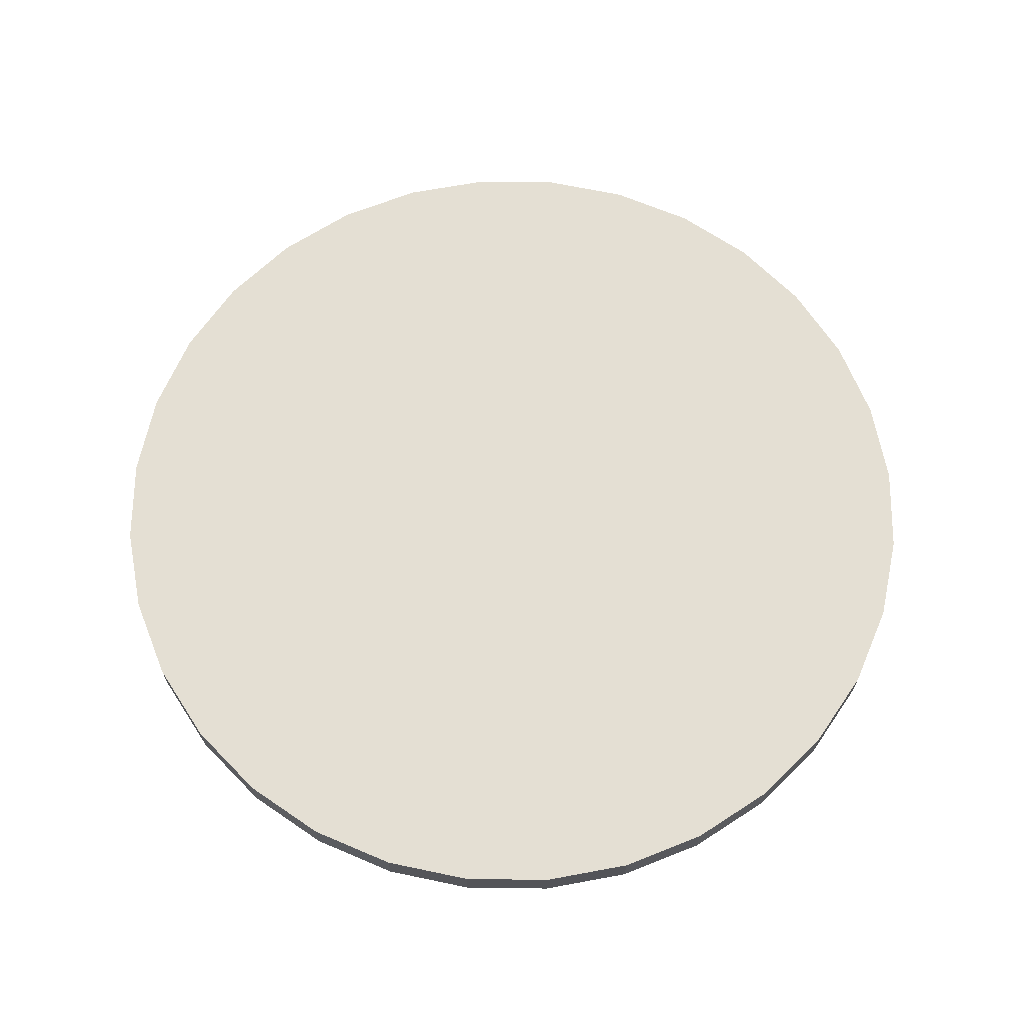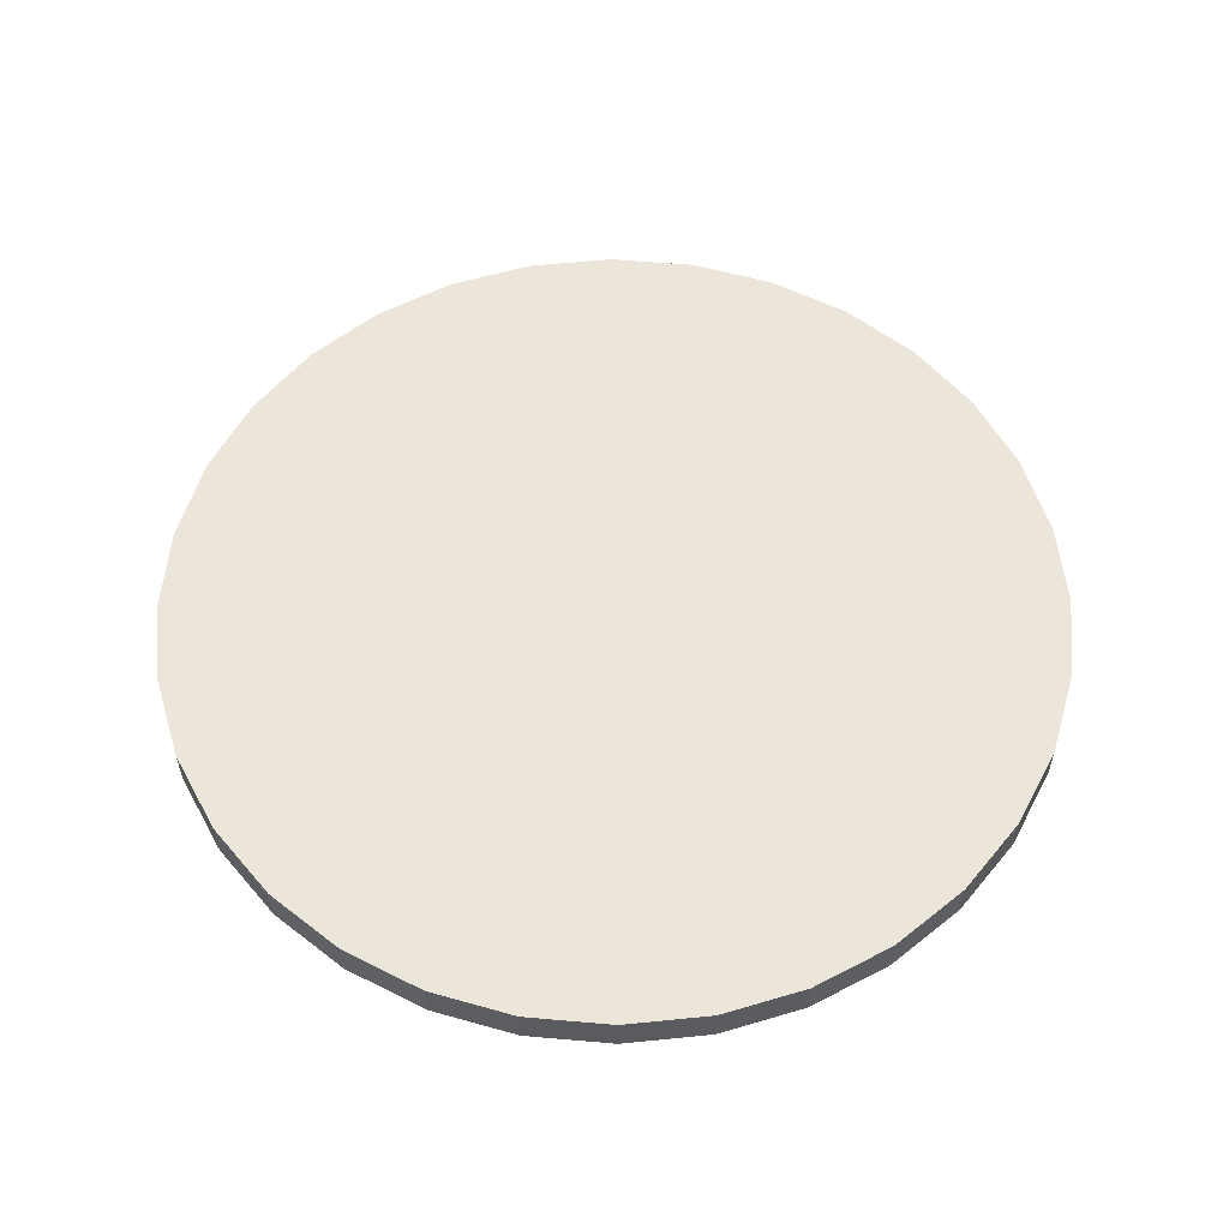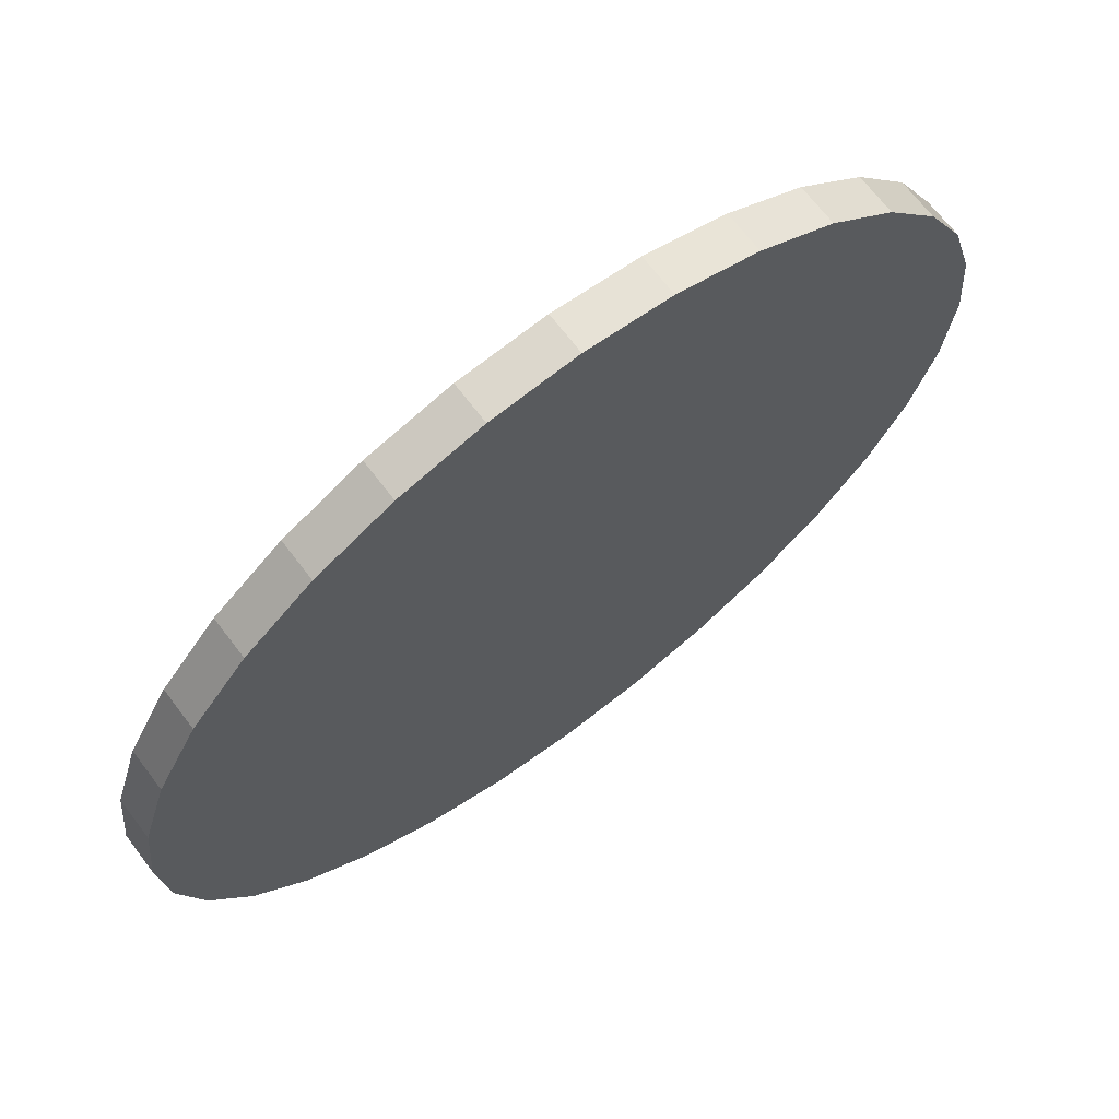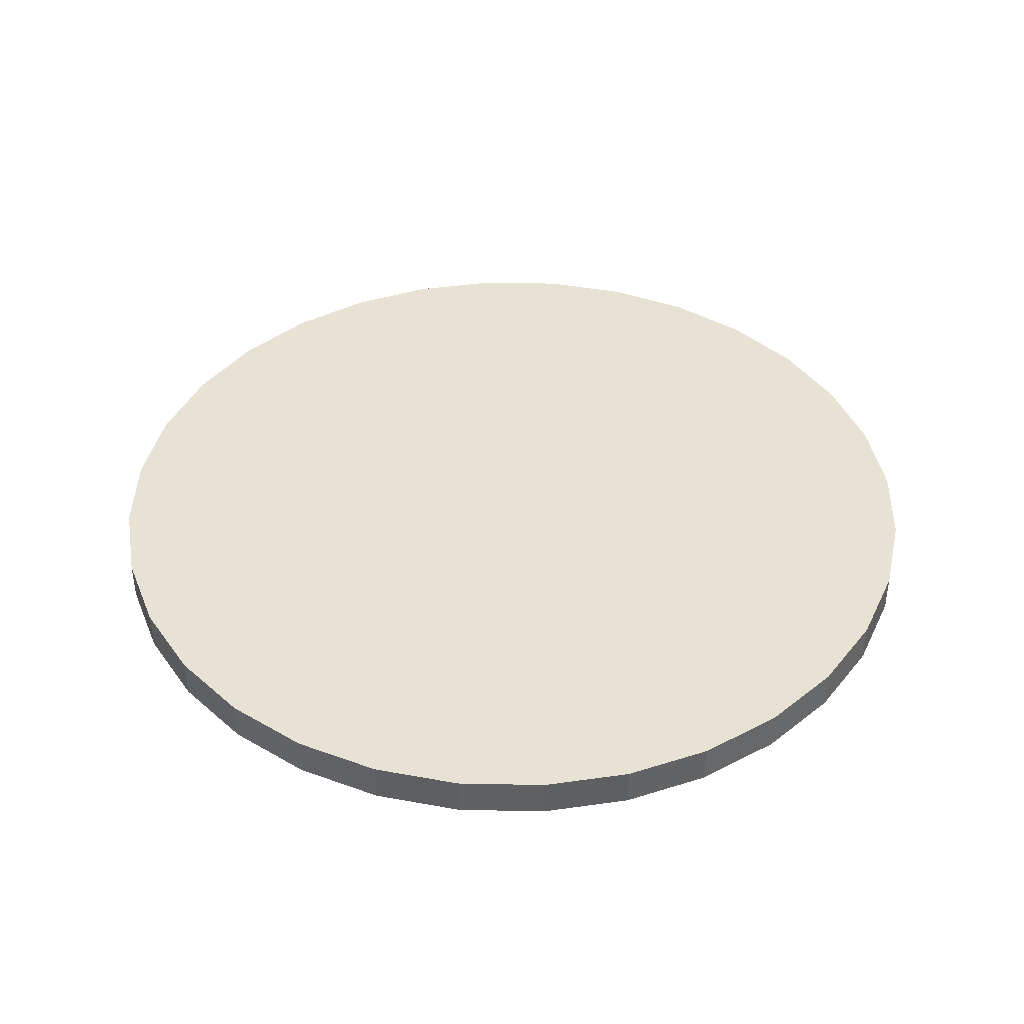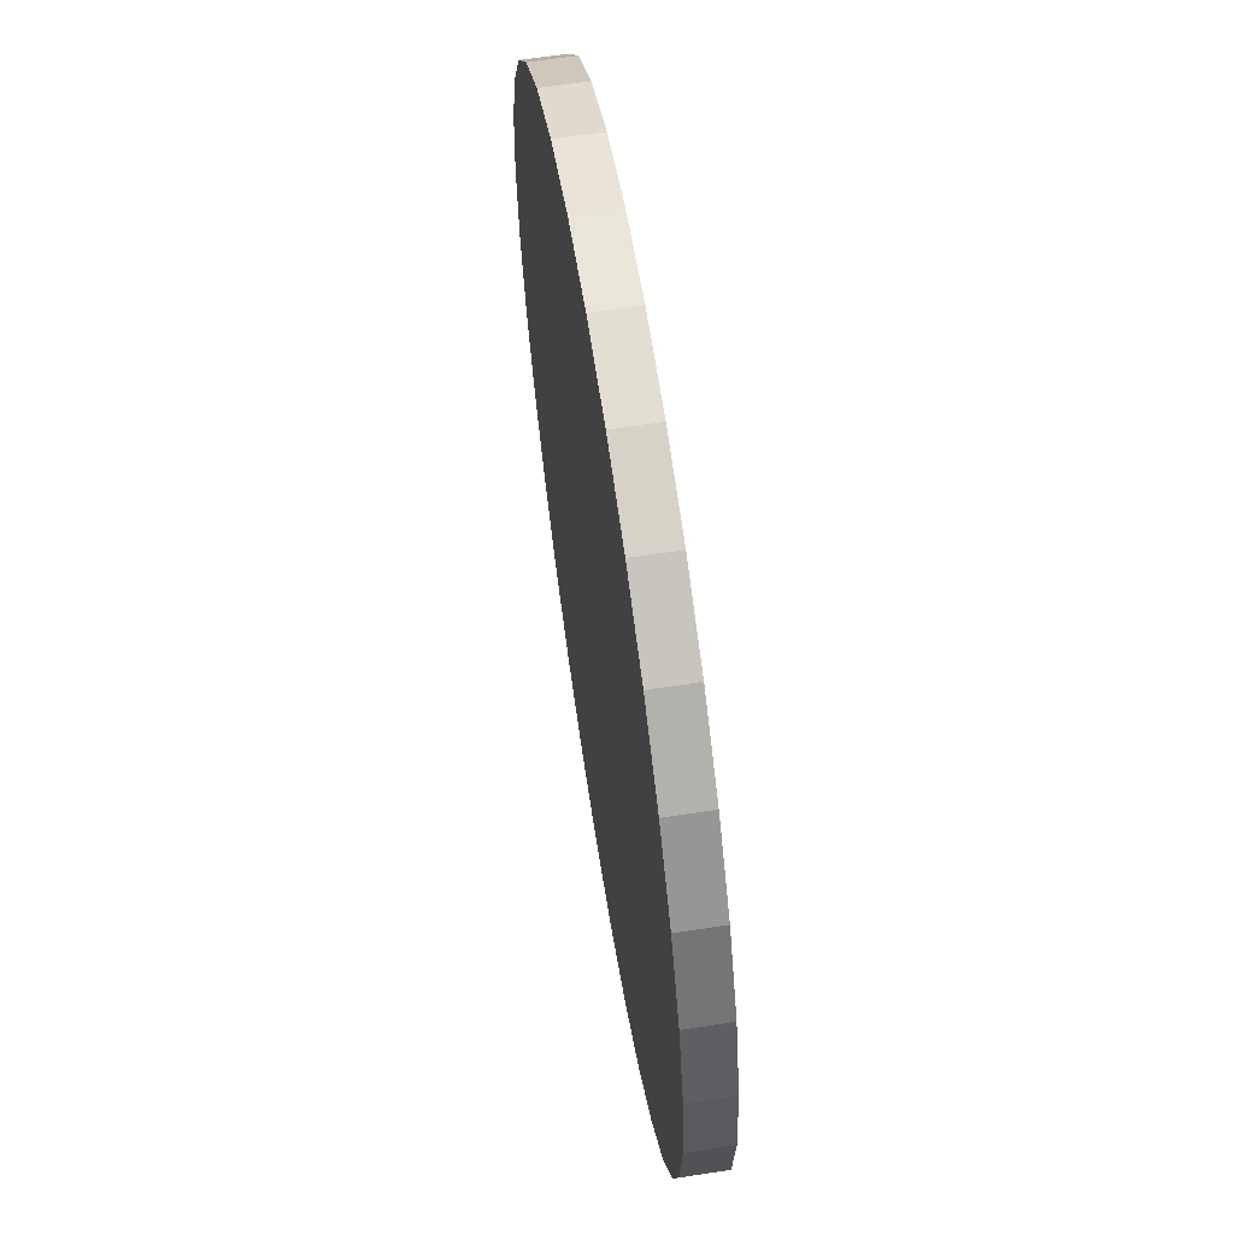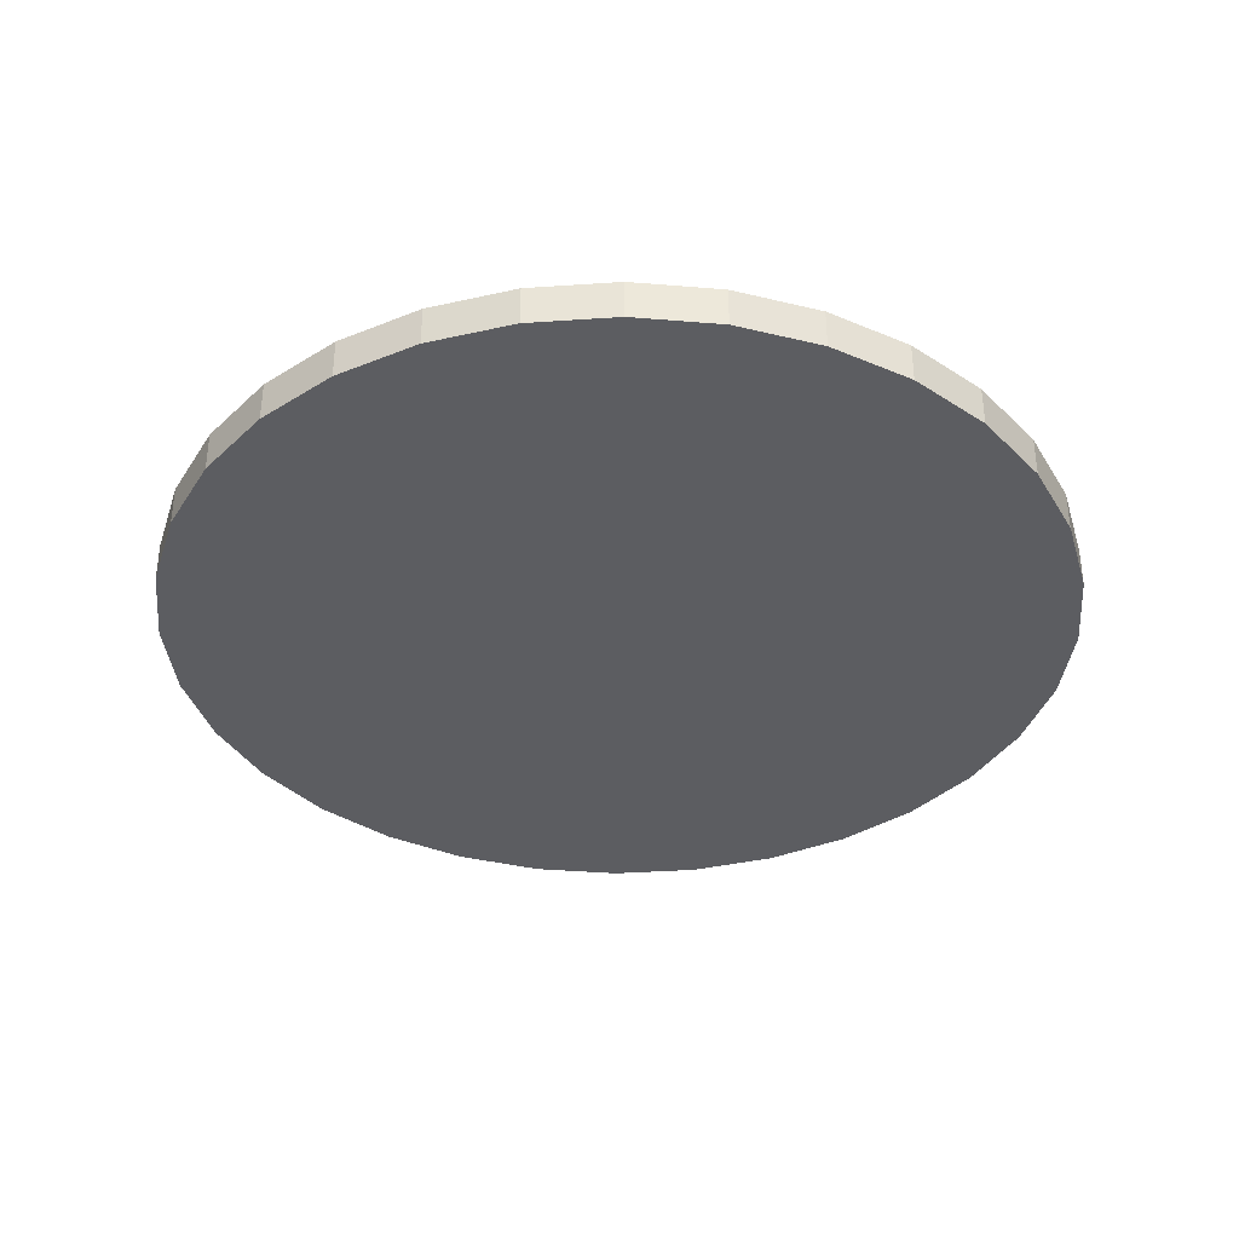
<metadata>
{"format":"obj","ext":"obj","renderer":"f3d","projection":"perspective","resolution":1024,"background":"white","views":[{"elev":66.4,"azim":-151.9,"up":"+Z"},{"elev":56.3,"azim":-68.6,"up":"+Z"},{"elev":68.6,"azim":-37.2,"up":"+Y"},{"elev":40.9,"azim":-94.9,"up":"+Z"},{"elev":63.1,"azim":-98.8,"up":"+Y"},{"elev":-36.7,"azim":-125.0,"up":"+Z"}]}
</metadata>
<code>
o Coin05
v 0 0 -0.106
v 0.3742 -0.3834 -0.106
v 0.4418 -0.303 -0.106
v 0.4924 -0.211 -0.106
v 0.5241 -0.1109 -0.106
v 0.5357 -0.006479 -0.106
v 0.5266 0.09815 -0.106
v 0.4974 0.199 -0.106
v 0.449 0.2922 -0.106
v 0.3834 0.3742 -0.106
v 0.303 0.4418 -0.106
v 0.211 0.4924 -0.106
v 0.1109 0.5241 -0.106
v 0.006479 0.5357 -0.106
v -0.09815 0.5266 -0.106
v -0.199 0.4974 -0.106
v -0.2922 0.449 -0.106
v -0.3742 0.3834 -0.106
v -0.4418 0.303 -0.106
v -0.4924 0.211 -0.106
v -0.5241 0.1109 -0.106
v -0.5357 0.006479 -0.106
v -0.5266 -0.09815 -0.106
v -0.4974 -0.199 -0.106
v -0.449 -0.2922 -0.106
v -0.3833 -0.3742 -0.106
v -0.303 -0.4418 -0.106
v -0.211 -0.4924 -0.106
v -0.1109 -0.5241 -0.106
v -0.006479 -0.5357 -0.106
v 0.09815 -0.5266 -0.106
v 0.199 -0.4974 -0.106
v 0.2922 -0.449 -0.106
v 0.3742 -0.3834 -0.05767
v 0.4418 -0.303 -0.05767
v 0.4924 -0.211 -0.05767
v 0.5241 -0.1109 -0.05767
v 0.5357 -0.006479 -0.05767
v 0.5266 0.09815 -0.05767
v 0.4974 0.199 -0.05767
v 0.449 0.2922 -0.05767
v 0.3834 0.3742 -0.05767
v 0.303 0.4418 -0.05767
v 0.211 0.4924 -0.05767
v 0.1109 0.5241 -0.05767
v 0.006479 0.5357 -0.05767
v -0.09815 0.5266 -0.05767
v -0.199 0.4974 -0.05767
v -0.2922 0.449 -0.05767
v -0.3742 0.3833 -0.05767
v -0.4418 0.303 -0.05767
v -0.4924 0.211 -0.05767
v -0.5241 0.1109 -0.05767
v -0.5357 0.006479 -0.05767
v -0.5266 -0.09815 -0.05767
v -0.4974 -0.199 -0.05767
v -0.449 -0.2922 -0.05767
v -0.3833 -0.3742 -0.05767
v -0.303 -0.4418 -0.05767
v -0.211 -0.4924 -0.05767
v -0.1109 -0.5241 -0.05767
v -0.006479 -0.5357 -0.05767
v 0.09815 -0.5266 -0.05767
v 0.199 -0.4974 -0.05767
v 0.2922 -0.449 -0.05767
v 0 -0 -0.05767
f 1 3 2
f 1 4 3
f 1 5 4
f 1 6 5
f 1 7 6
f 1 8 7
f 1 9 8
f 1 10 9
f 1 11 10
f 1 12 11
f 1 13 12
f 1 14 13
f 1 15 14
f 1 16 15
f 1 17 16
f 1 18 17
f 1 19 18
f 1 20 19
f 1 21 20
f 1 22 21
f 1 23 22
f 1 24 23
f 1 25 24
f 1 26 25
f 1 27 26
f 1 28 27
f 1 29 28
f 1 30 29
f 1 31 30
f 1 32 31
f 1 33 32
f 1 2 33
f 2 35 34
f 2 3 35
f 3 36 35
f 3 4 36
f 4 37 36
f 4 5 37
f 5 38 37
f 5 6 38
f 6 39 38
f 6 7 39
f 7 40 39
f 7 8 40
f 8 41 40
f 8 9 41
f 9 42 41
f 9 10 42
f 10 43 42
f 10 11 43
f 11 44 43
f 11 12 44
f 12 45 44
f 12 13 45
f 13 46 45
f 13 14 46
f 14 47 46
f 14 15 47
f 15 48 47
f 15 16 48
f 16 49 48
f 16 17 49
f 17 50 49
f 17 18 50
f 18 51 50
f 18 19 51
f 19 52 51
f 19 20 52
f 20 53 52
f 20 21 53
f 21 54 53
f 21 22 54
f 22 55 54
f 22 23 55
f 23 56 55
f 23 24 56
f 24 57 56
f 24 25 57
f 25 58 57
f 25 26 58
f 26 59 58
f 26 27 59
f 27 60 59
f 27 28 60
f 28 61 60
f 28 29 61
f 29 62 61
f 29 30 62
f 30 63 62
f 30 31 63
f 31 64 63
f 31 32 64
f 32 65 64
f 32 33 65
f 33 34 65
f 33 2 34
f 66 34 35
f 66 35 36
f 66 36 37
f 66 37 38
f 66 38 39
f 66 39 40
f 66 40 41
f 66 41 42
f 66 42 43
f 66 43 44
f 66 44 45
f 66 45 46
f 66 46 47
f 66 47 48
f 66 48 49
f 66 49 50
f 66 50 51
f 66 51 52
f 66 52 53
f 66 53 54
f 66 54 55
f 66 55 56
f 66 56 57
f 66 57 58
f 66 58 59
f 66 59 60
f 66 60 61
f 66 61 62
f 66 62 63
f 66 63 64
f 66 64 65
f 66 65 34

</code>
